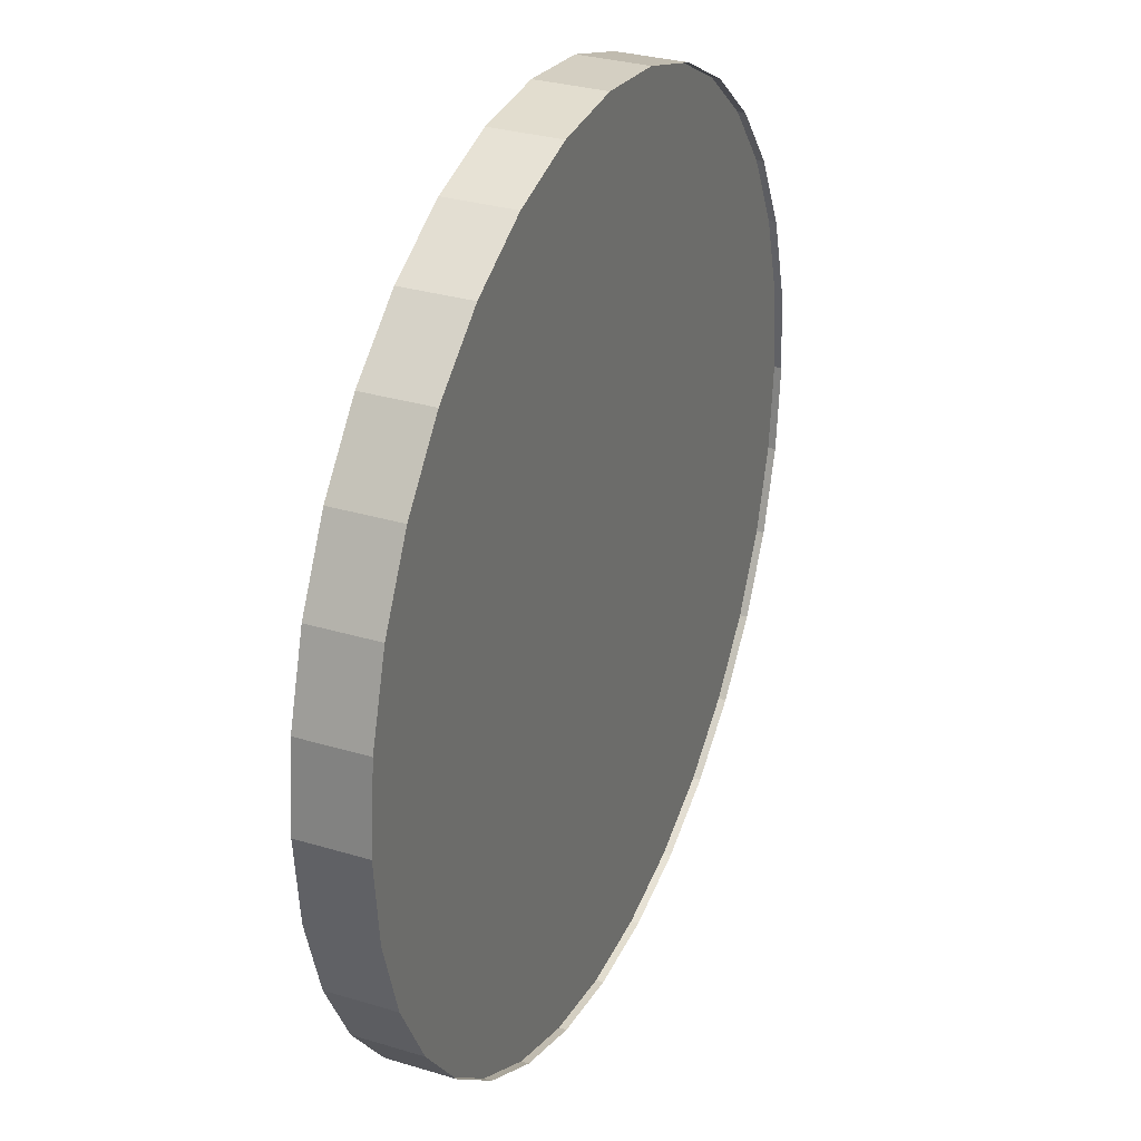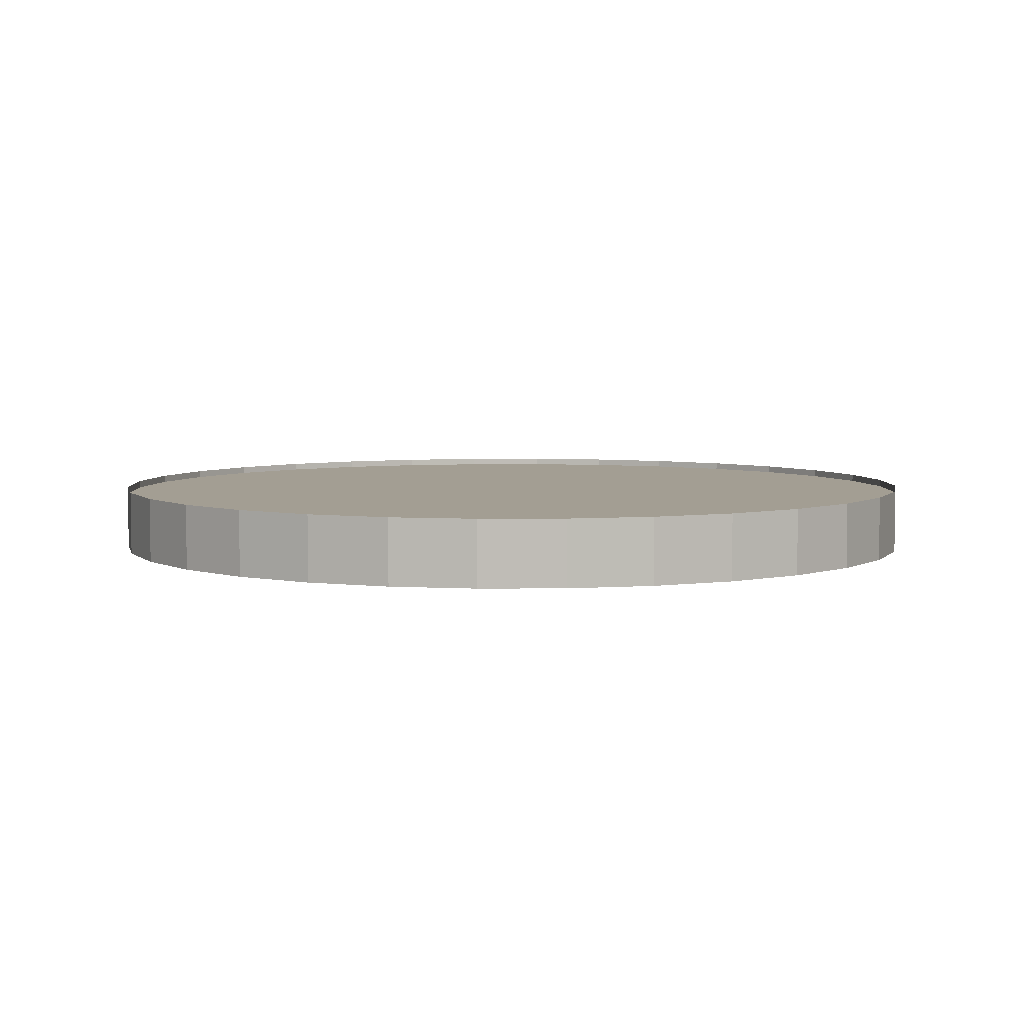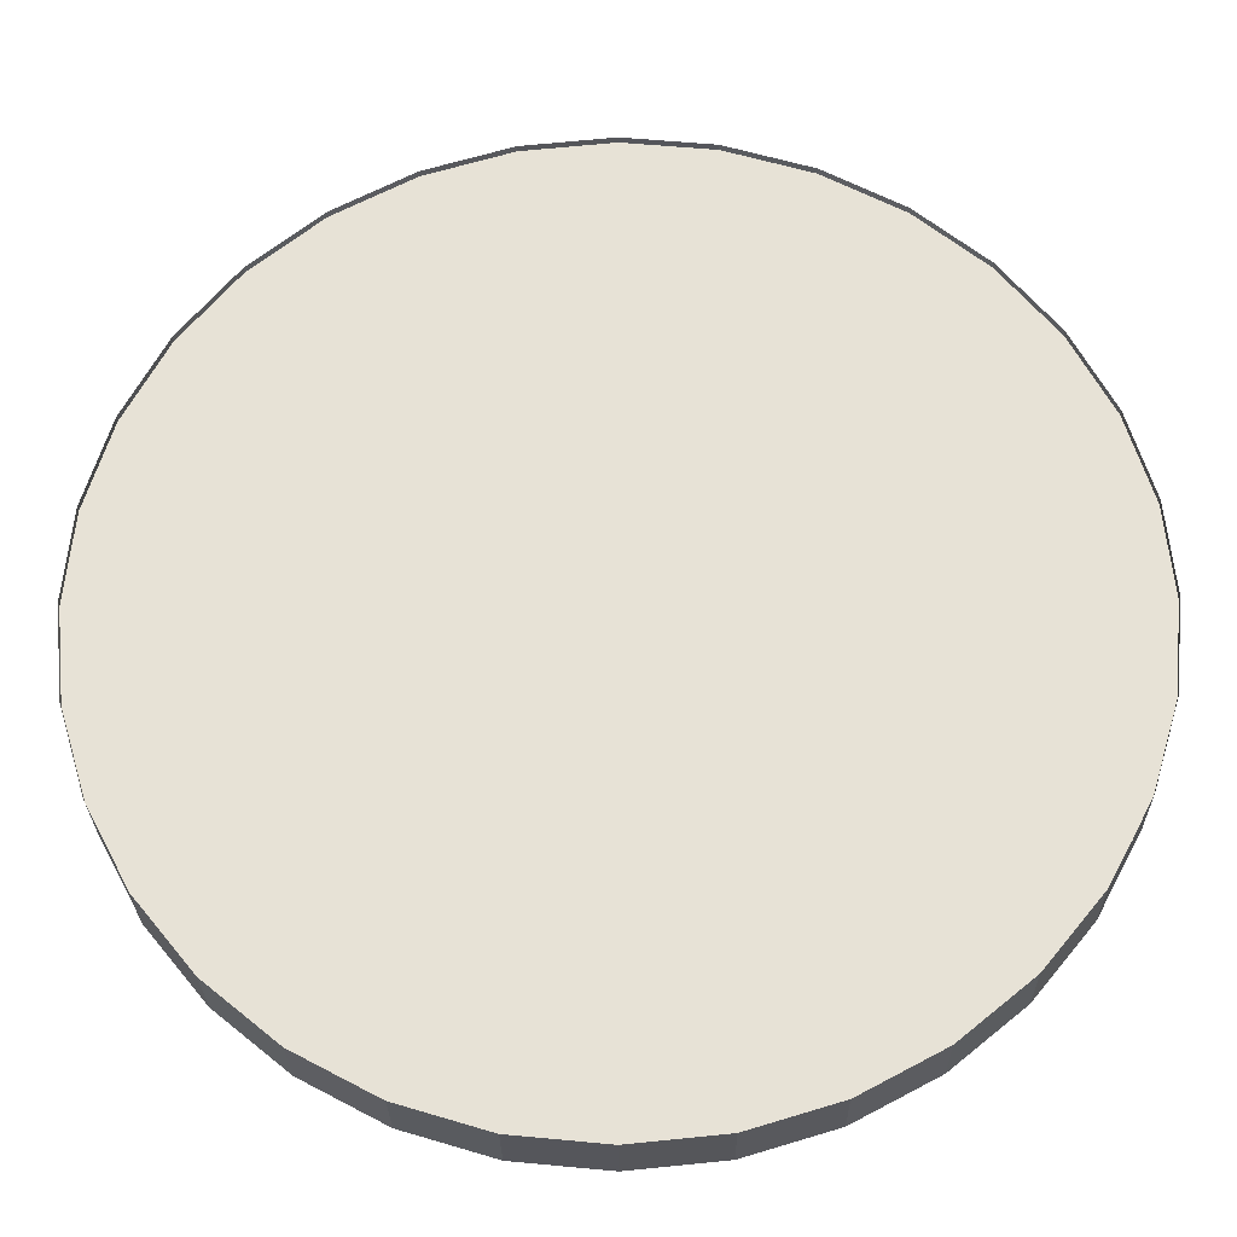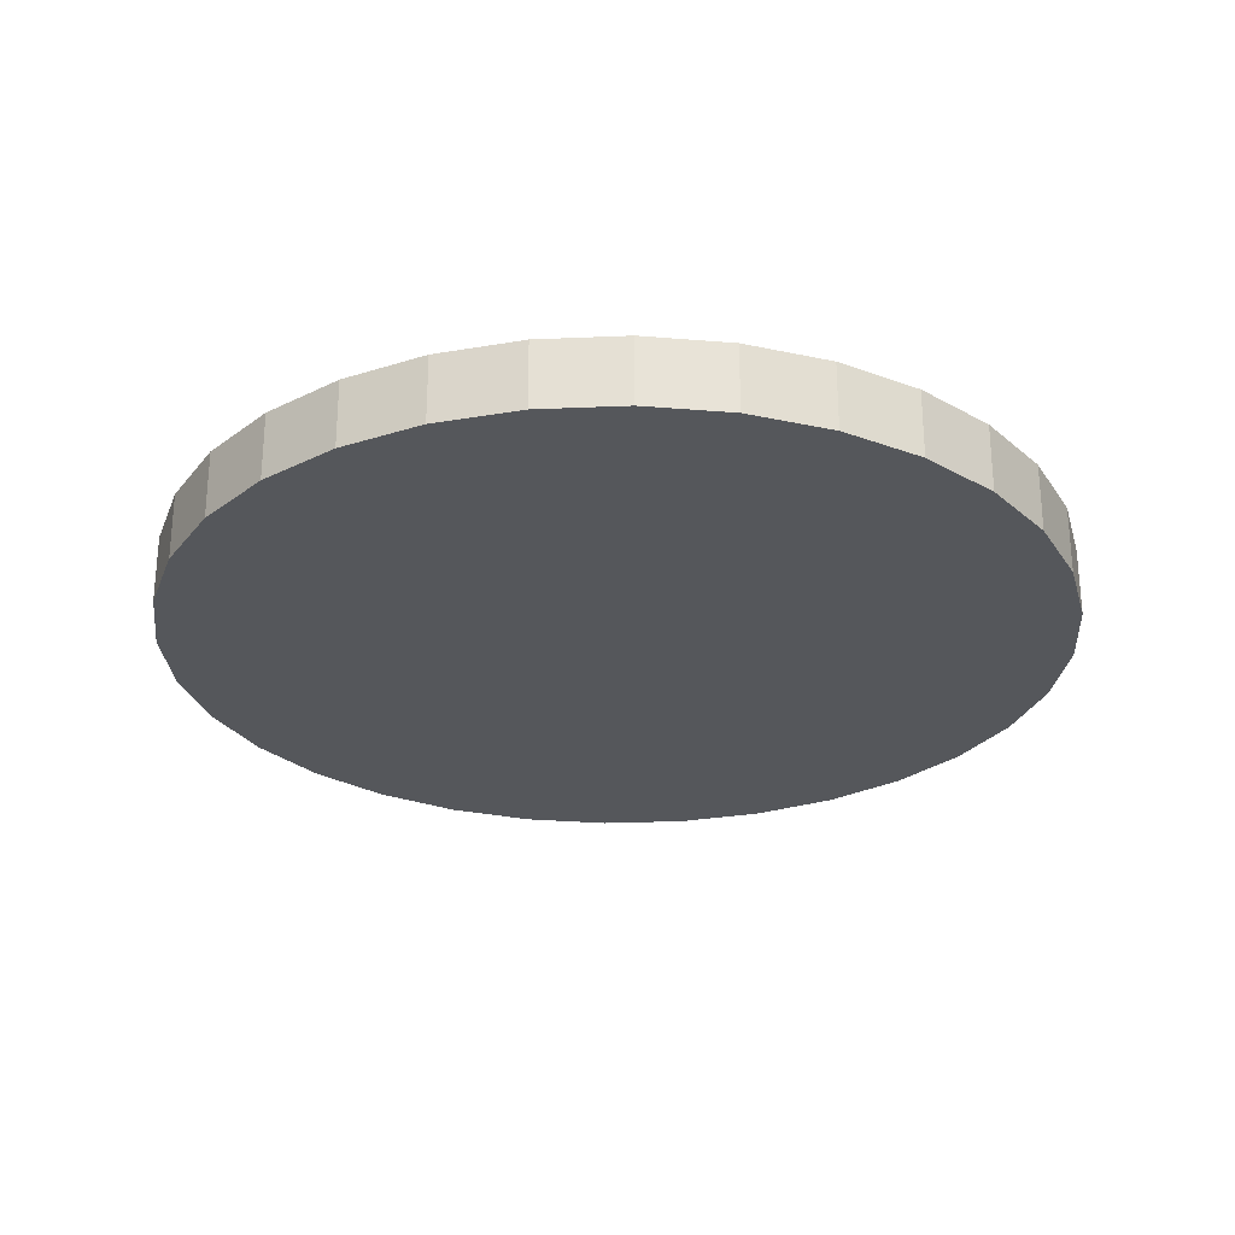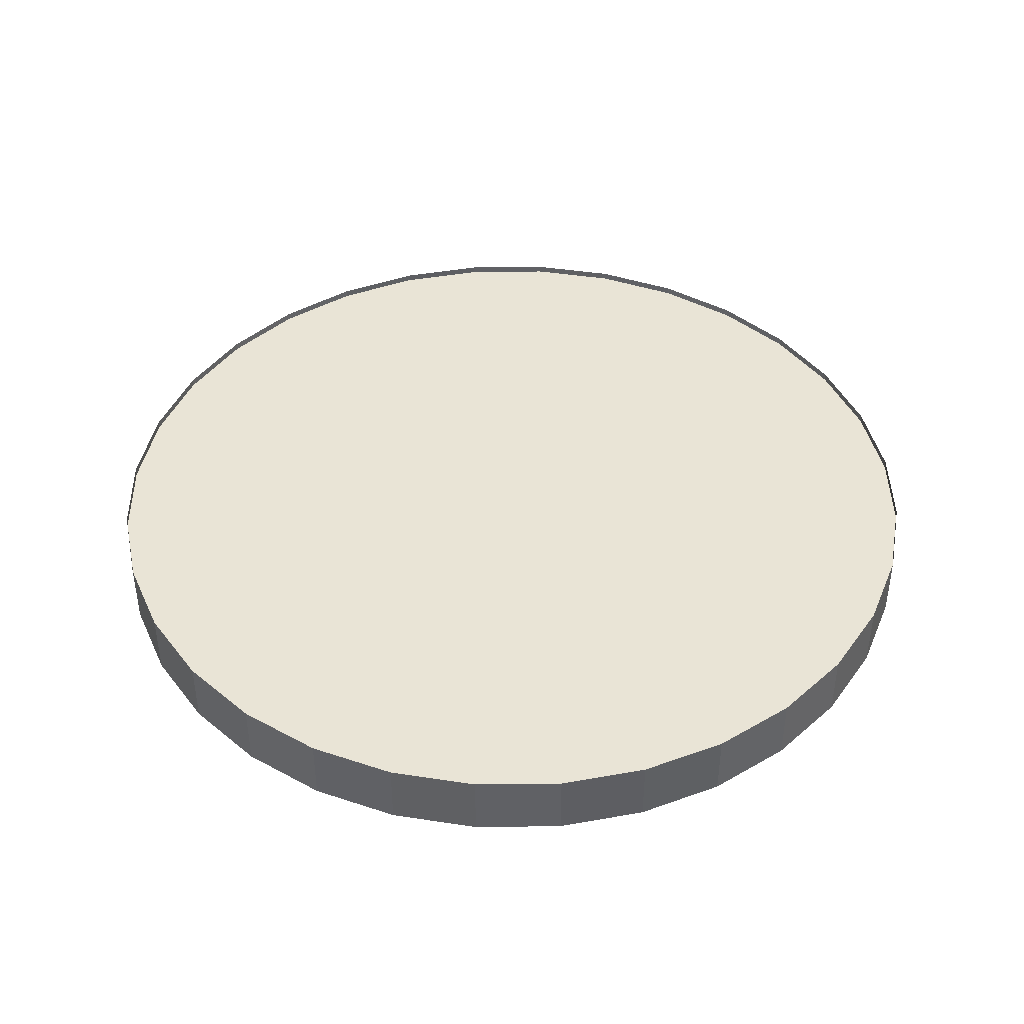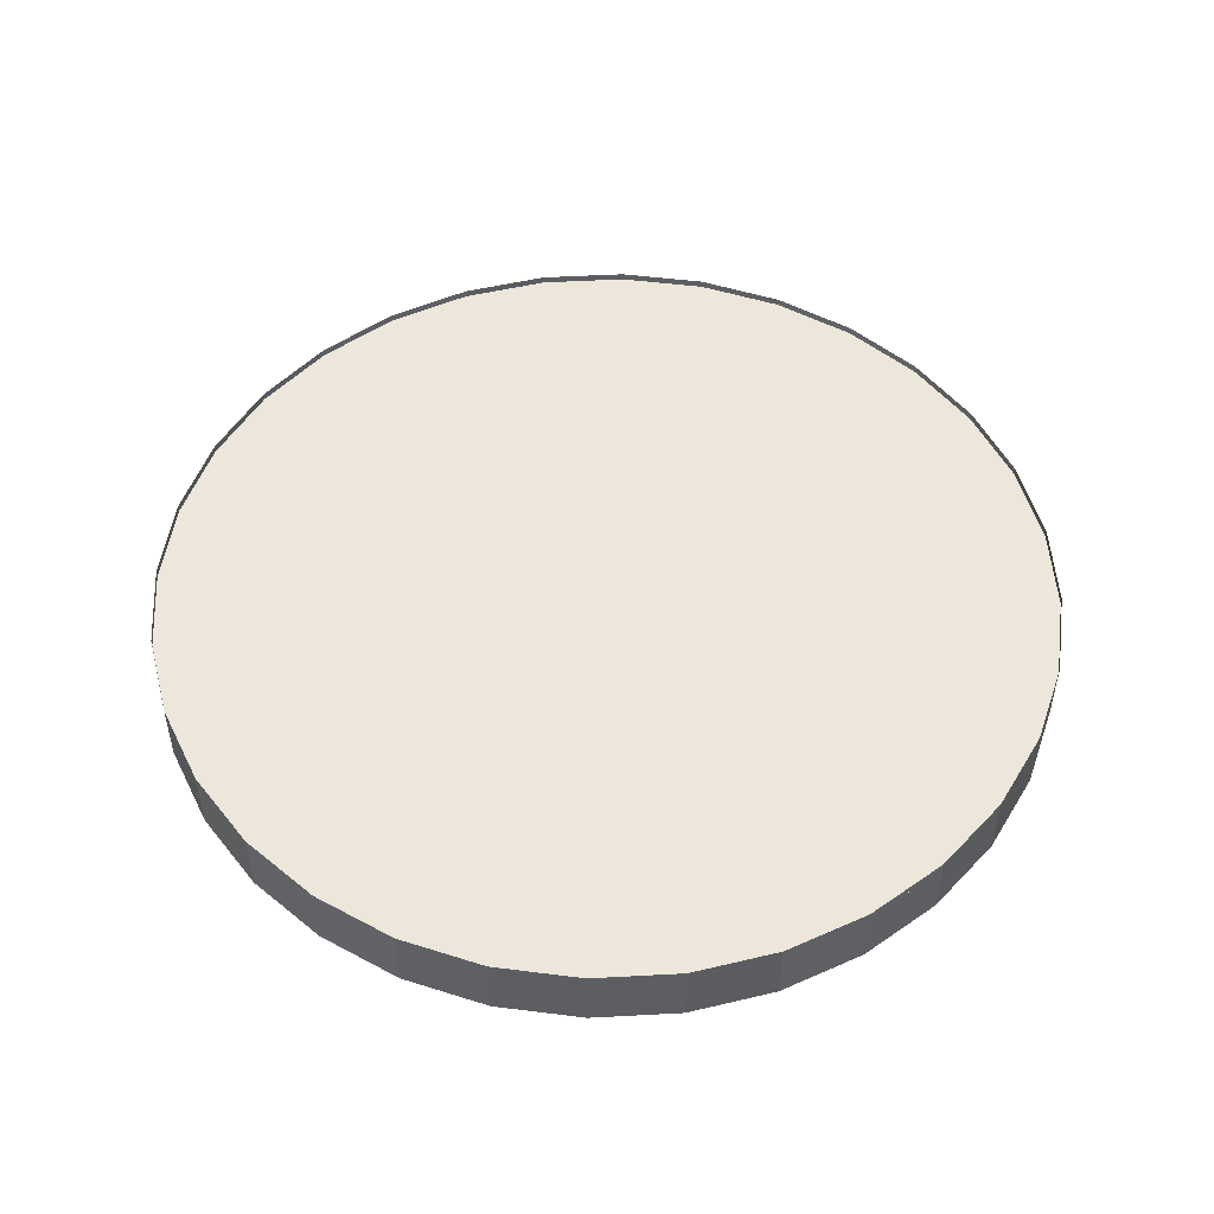
<metadata>
{"format":"obj","ext":"obj","renderer":"f3d","projection":"perspective","resolution":1024,"background":"white","views":[{"elev":30.6,"azim":113.6,"up":"+Z"},{"elev":5.2,"azim":139.4,"up":"+Y"},{"elev":-26.6,"azim":-179.3,"up":"+Z"},{"elev":-27.0,"azim":-136.8,"up":"+Y"},{"elev":42.5,"azim":72.3,"up":"+Y"},{"elev":50.6,"azim":-76.5,"up":"+Y"}]}
</metadata>
<code>
o Circle
v 0 0.05278 -0.5968
v -0.1164 0.05278 -0.5854
v -0.2284 0.05278 -0.5514
v -0.3316 0.05278 -0.4962
v -0.422 0.05278 -0.422
v -0.4962 0.05278 -0.3316
v -0.5514 0.05278 -0.2284
v -0.5854 0.05278 -0.1164
v -0.5968 0.05278 0
v -0.5854 0.05278 0.1164
v -0.5514 0.05278 0.2284
v -0.4962 0.05278 0.3316
v -0.422 0.05278 0.422
v -0.3316 0.05278 0.4962
v -0.2284 0.05278 0.5514
v -0.1164 0.05278 0.5854
v 0 0.05278 0.5968
v 0.1164 0.05278 0.5854
v 0.2284 0.05278 0.5514
v 0.3316 0.05278 0.4962
v 0.422 0.05278 0.422
v 0.4962 0.05278 0.3316
v 0.5514 0.05278 0.2284
v 0.5854 0.05278 0.1164
v 0.5968 0.05278 0
v 0.5854 0.05278 -0.1164
v 0.5514 0.05278 -0.2284
v 0.4962 0.05278 -0.3316
v 0.422 0.05278 -0.422
v 0.3316 0.05278 -0.4962
v 0.2284 0.05278 -0.5514
v 0.1164 0.05278 -0.5854
v -0.1164 0.04275 -0.5854
v 0 0.04275 -0.5968
v -0.2284 0.04275 -0.5514
v -0.3316 0.04275 -0.4962
v -0.422 0.04275 -0.422
v -0.4962 0.04275 -0.3316
v -0.5514 0.04275 -0.2284
v -0.5854 0.04275 -0.1164
v -0.5968 0.04275 0
v -0.5854 0.04275 0.1164
v -0.5514 0.04275 0.2284
v -0.4962 0.04275 0.3316
v -0.422 0.04275 0.422
v -0.3316 0.04275 0.4962
v -0.2284 0.04275 0.5514
v -0.1164 0.04275 0.5854
v 0 0.04275 0.5968
v 0.1164 0.04275 0.5854
v 0.2284 0.04275 0.5514
v 0.3316 0.04275 0.4962
v 0.422 0.04275 0.422
v 0.4962 0.04275 0.3316
v 0.5514 0.04275 0.2284
v 0.5854 0.04275 0.1164
v 0.5968 0.04275 0
v 0.5854 0.04275 -0.1164
v 0.5514 0.04275 -0.2284
v 0.4962 0.04275 -0.3316
v 0.422 0.04275 -0.422
v 0.3316 0.04275 -0.4962
v 0.2284 0.04275 -0.5514
v 0.1164 0.04275 -0.5854
v -0.1164 -0.03803 -0.5854
v 0 -0.03803 -0.5968
v -0.2284 -0.03803 -0.5514
v -0.3316 -0.03803 -0.4962
v -0.422 -0.03803 -0.422
v -0.4962 -0.03803 -0.3316
v -0.5514 -0.03803 -0.2284
v -0.5854 -0.03803 -0.1164
v -0.5968 -0.03803 0
v -0.5854 -0.03803 0.1164
v -0.5514 -0.03803 0.2284
v -0.4962 -0.03803 0.3316
v -0.422 -0.03803 0.422
v -0.3316 -0.03803 0.4962
v -0.2284 -0.03803 0.5514
v -0.1164 -0.03803 0.5854
v 0 -0.03803 0.5968
v 0.1164 -0.03803 0.5854
v 0.2284 -0.03803 0.5514
v 0.3316 -0.03803 0.4962
v 0.422 -0.03803 0.422
v 0.4962 -0.03803 0.3316
v 0.5514 -0.03803 0.2284
v 0.5854 -0.03803 0.1164
v 0.5968 -0.03803 0
v 0.5854 -0.03803 -0.1164
v 0.5514 -0.03803 -0.2284
v 0.4962 -0.03803 -0.3316
v 0.422 -0.03803 -0.422
v 0.3316 -0.03803 -0.4962
v 0.2284 -0.03803 -0.5514
v 0.1164 -0.03803 -0.5854
f 18 17 81 82
f 33 35 36 37 38 39 40 41 42 43 44 45 46 47 48 49 50 51 52 53 54 55 56 57 58 59 60 61 62 63 64 34
f 31 32 64 63
f 18 19 51 50
f 5 6 38 37
f 32 1 34 64
f 19 20 52 51
f 6 7 39 38
f 20 21 53 52
f 7 8 40 39
f 21 22 54 53
f 8 9 41 40
f 22 23 55 54
f 9 10 42 41
f 23 24 56 55
f 10 11 43 42
f 24 25 57 56
f 11 12 44 43
f 25 26 58 57
f 12 13 45 44
f 26 27 59 58
f 13 14 46 45
f 27 28 60 59
f 14 15 47 46
f 1 2 33 34
f 28 29 61 60
f 15 16 48 47
f 2 3 35 33
f 29 30 62 61
f 16 17 49 48
f 3 4 36 35
f 30 31 63 62
f 17 18 50 49
f 4 5 37 36
f 65 66 96 95 94 93 92 91 90 89 88 87 86 85 84 83 82 81 80 79 78 77 76 75 74 73 72 71 70 69 68 67
f 5 4 68 69
f 32 31 95 96
f 19 18 82 83
f 6 5 69 70
f 1 32 96 66
f 20 19 83 84
f 7 6 70 71
f 21 20 84 85
f 8 7 71 72
f 22 21 85 86
f 9 8 72 73
f 23 22 86 87
f 10 9 73 74
f 24 23 87 88
f 11 10 74 75
f 25 24 88 89
f 12 11 75 76
f 26 25 89 90
f 13 12 76 77
f 27 26 90 91
f 14 13 77 78
f 28 27 91 92
f 15 14 78 79
f 2 1 66 65
f 29 28 92 93
f 16 15 79 80
f 3 2 65 67
f 30 29 93 94
f 17 16 80 81
f 4 3 67 68
f 31 30 94 95

</code>
